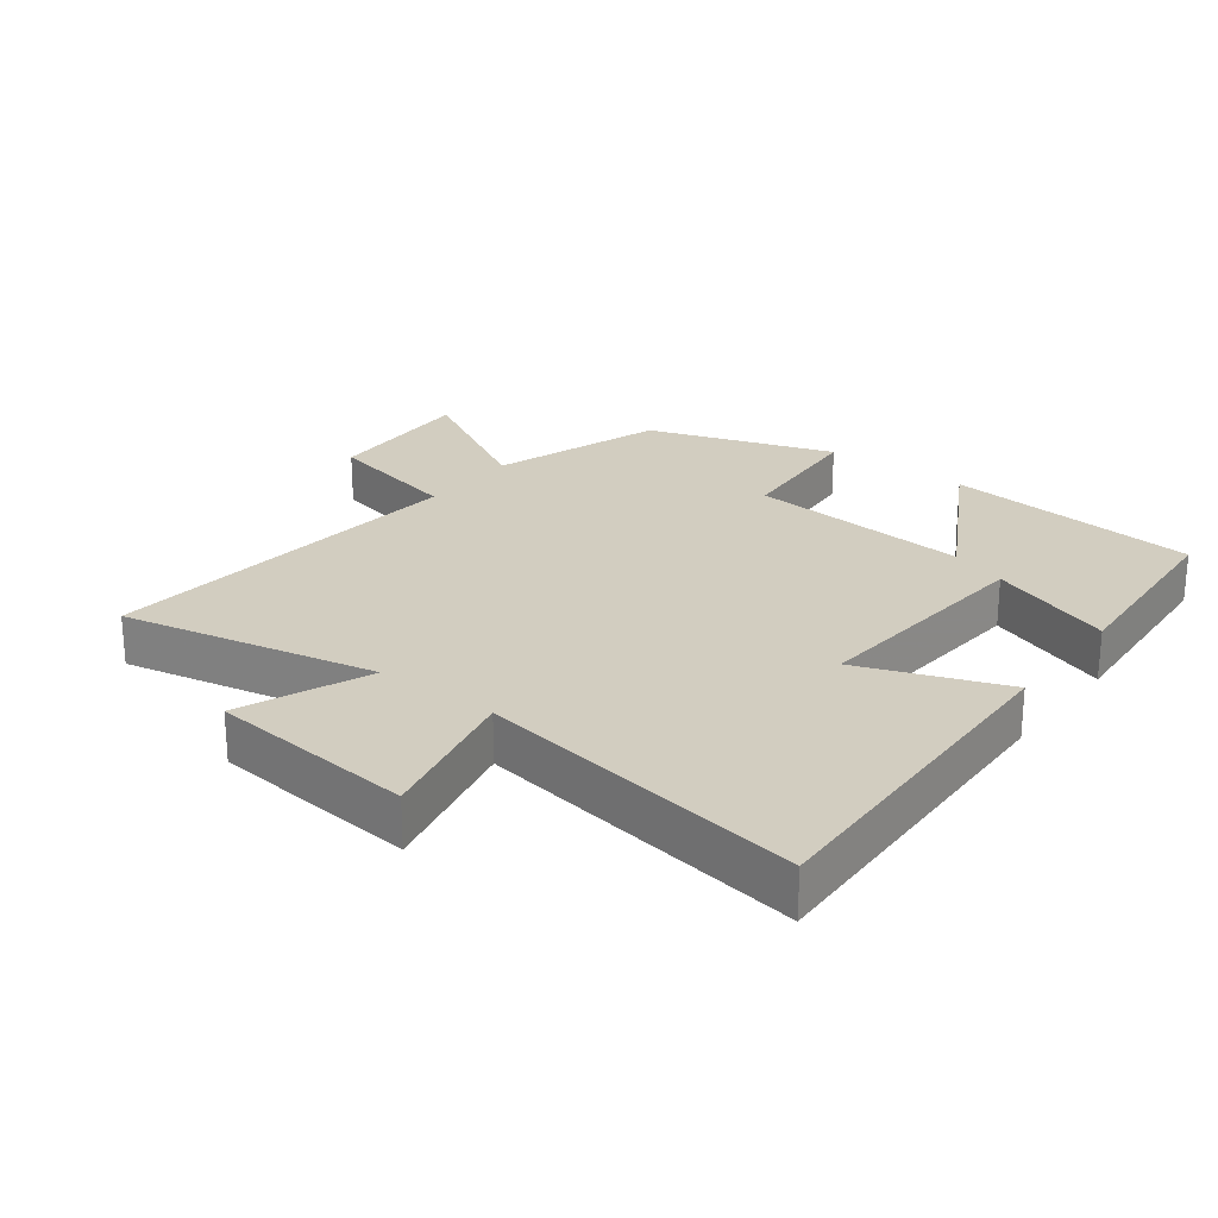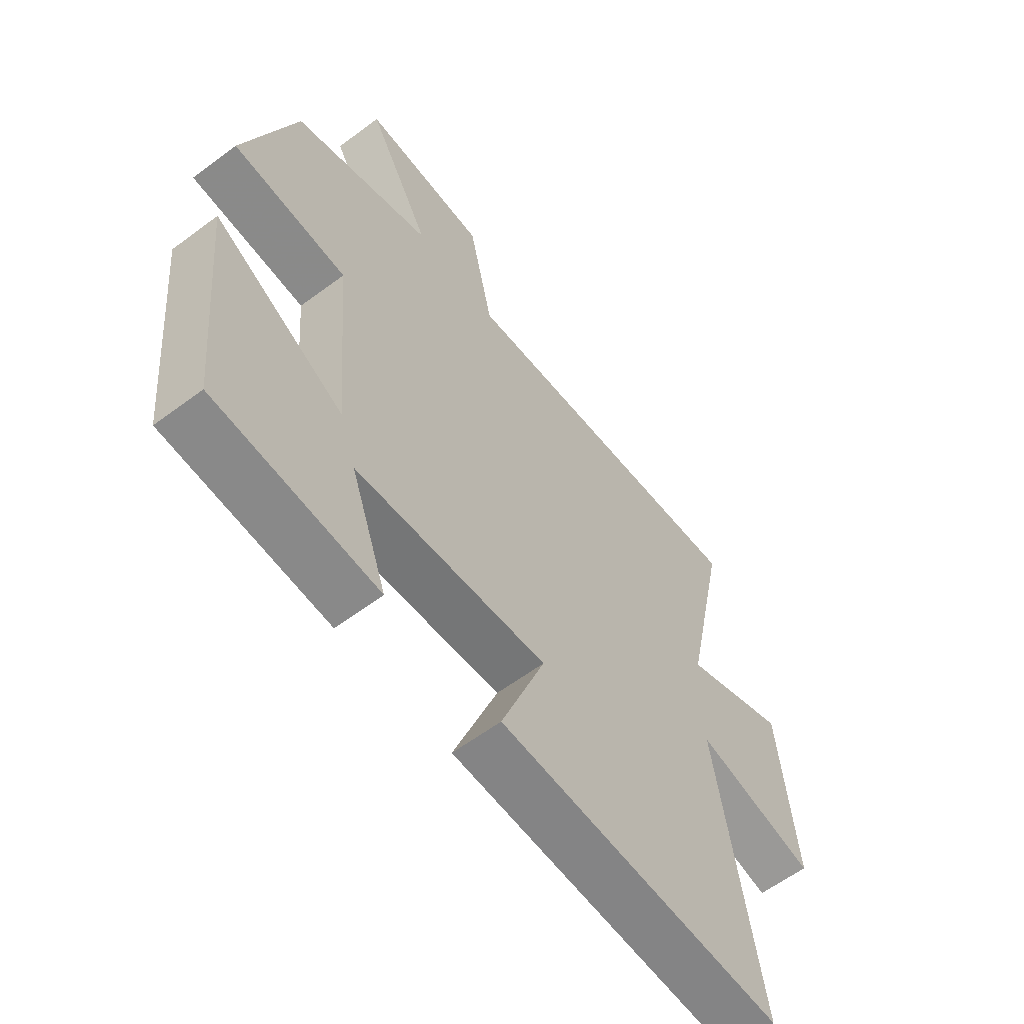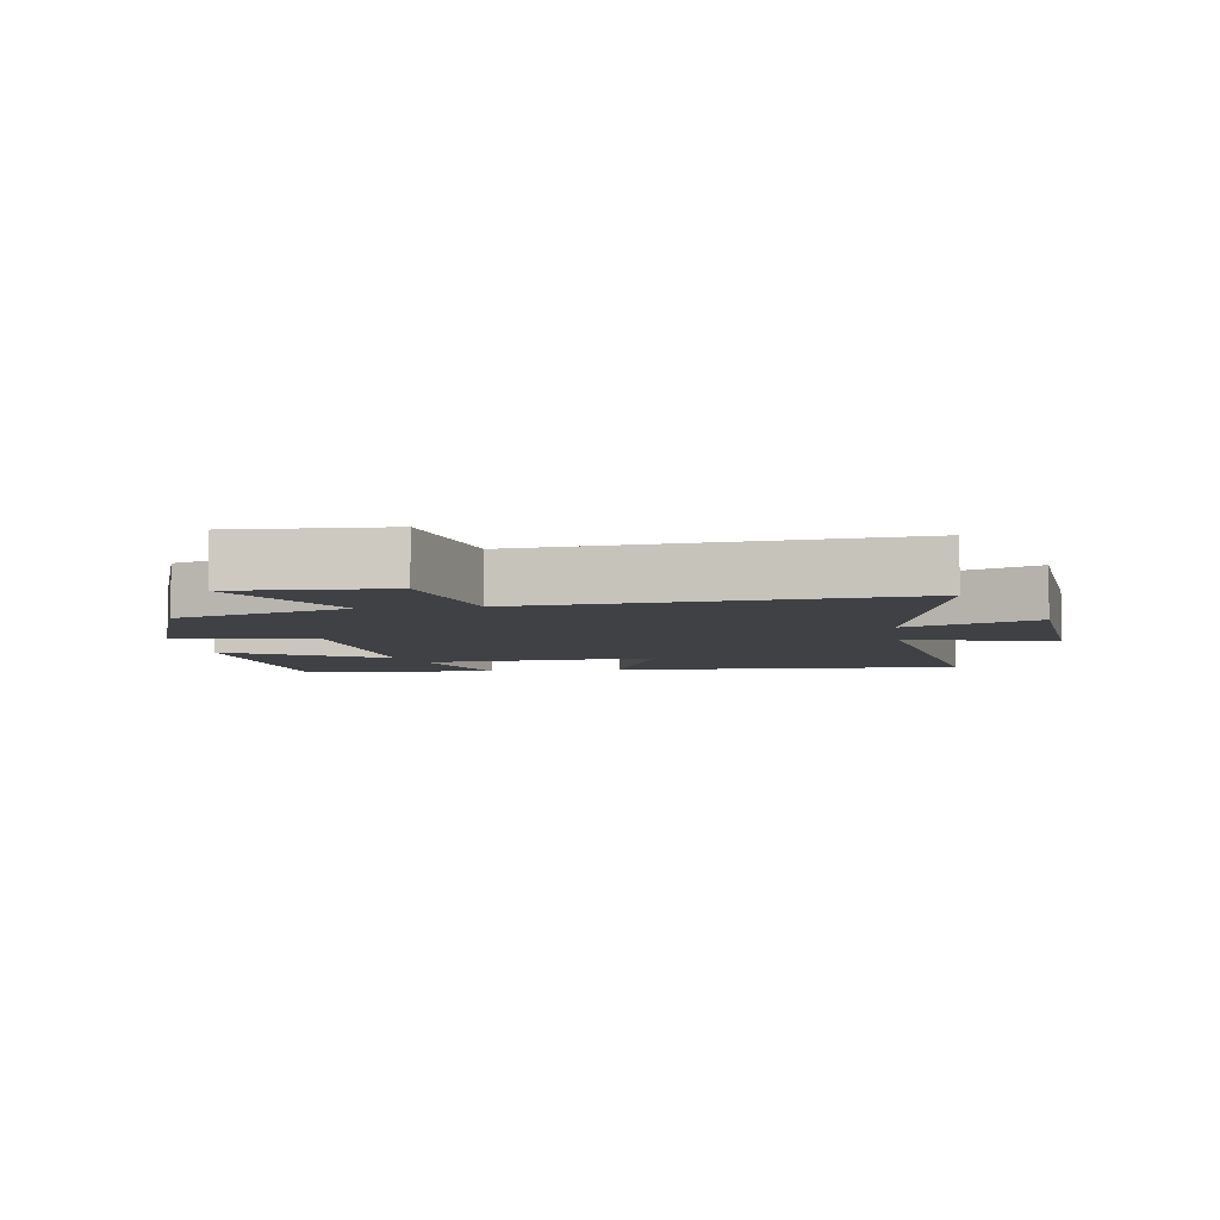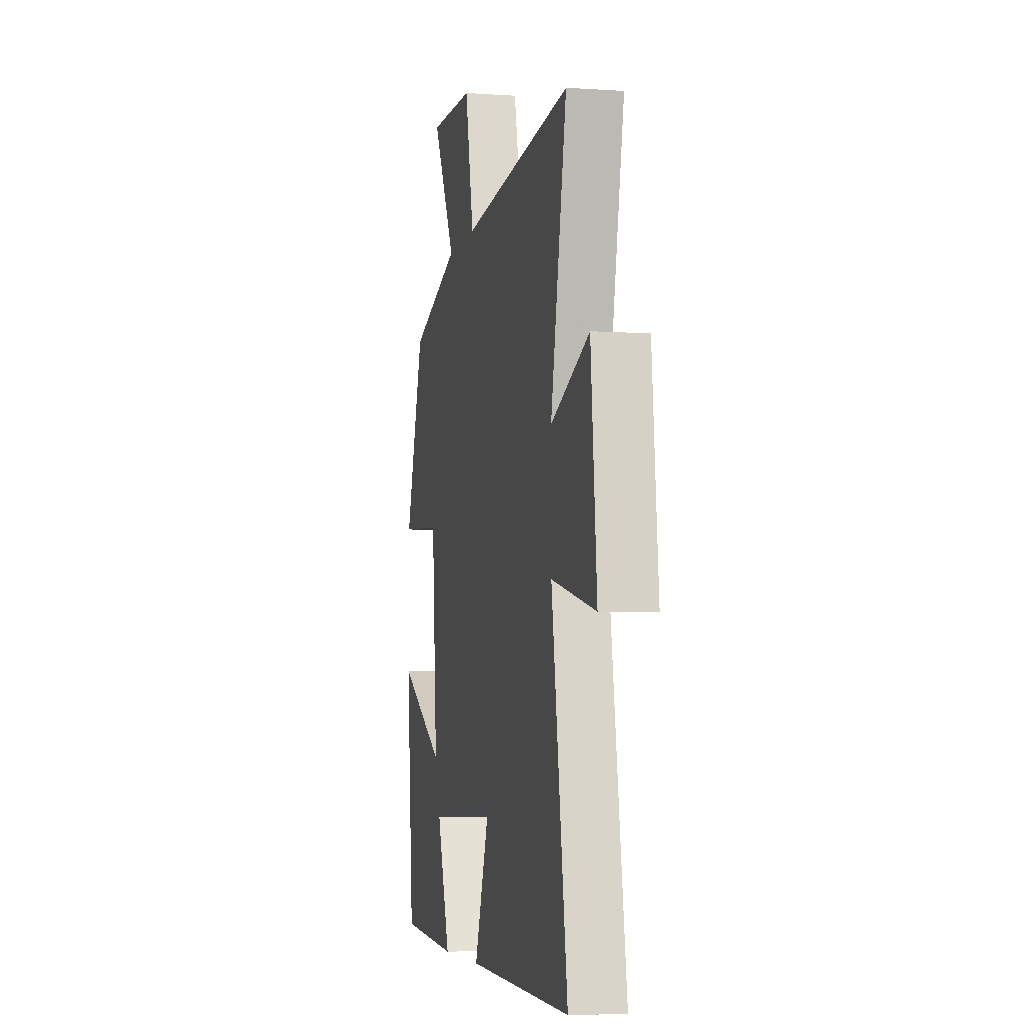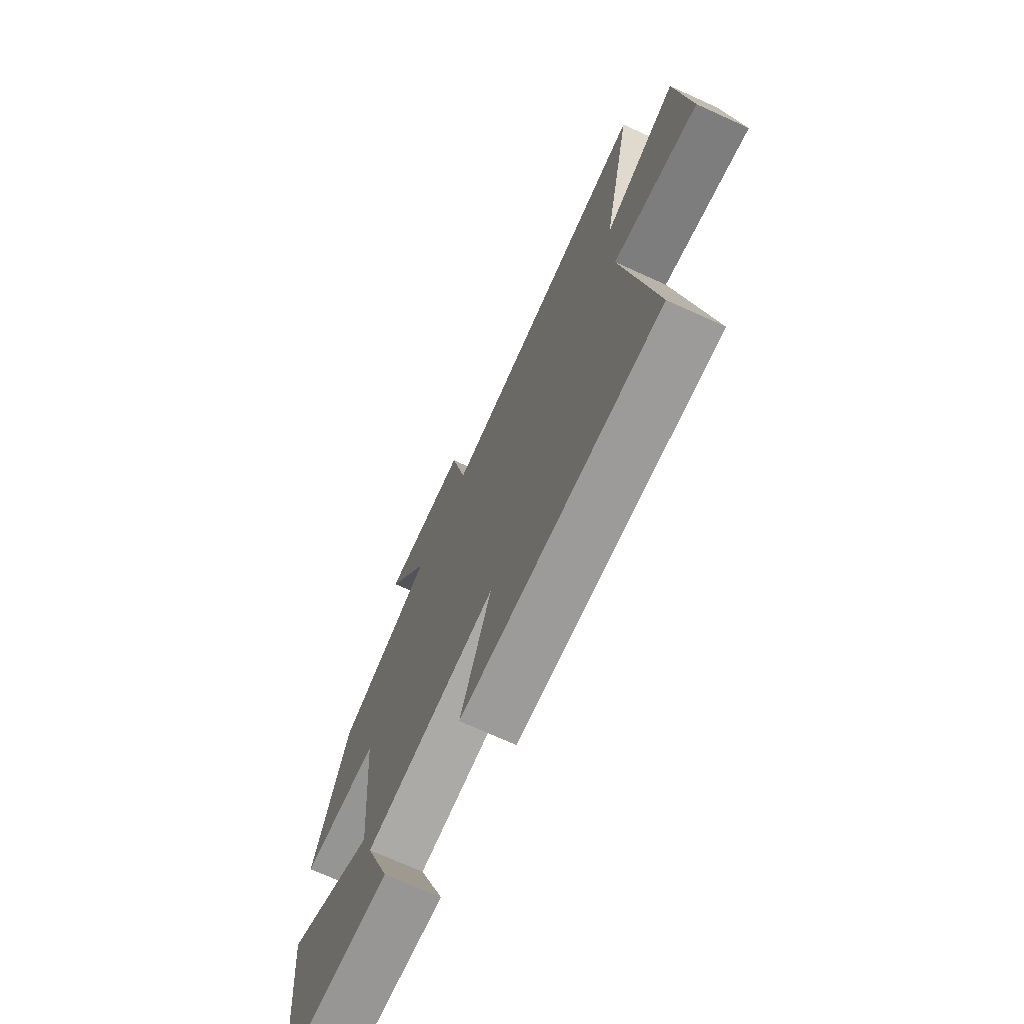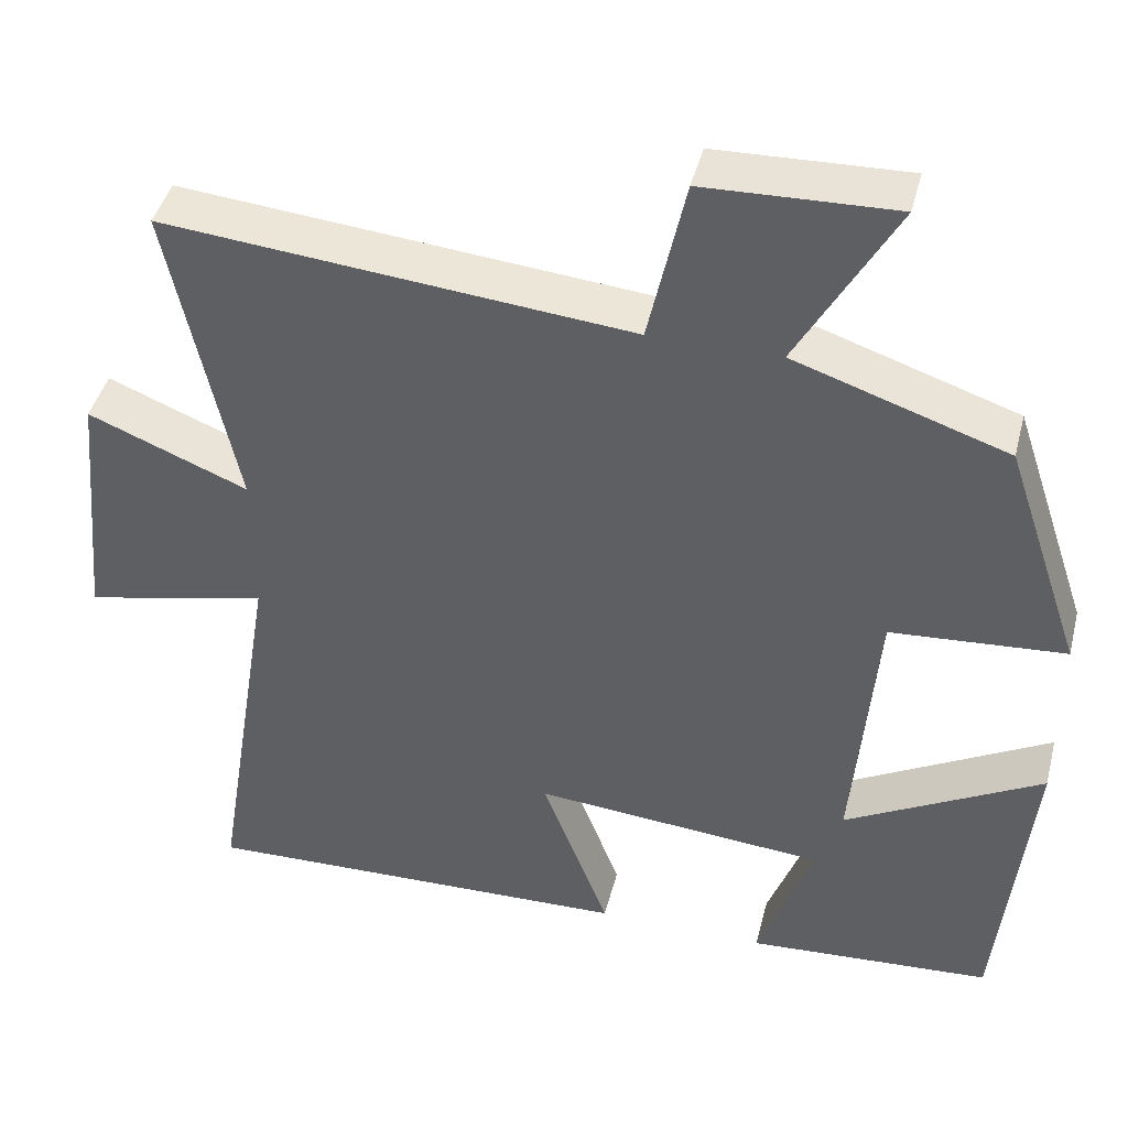
<metadata>
{"format":"obj","ext":"obj","renderer":"f3d","projection":"perspective","resolution":1024,"background":"white","views":[{"elev":24.6,"azim":127.3,"up":"+Y"},{"elev":-60.3,"azim":-52.6,"up":"+Z"},{"elev":-5.8,"azim":7.7,"up":"+Y"},{"elev":-5.6,"azim":78.0,"up":"+Z"},{"elev":-71.5,"azim":65.6,"up":"+Z"},{"elev":43.3,"azim":-165.8,"up":"+Z"}]}
</metadata>
<code>
v 0.581 0.07 0.552
v 0.5 0.07 0.166
v 0.695 0.07 0.245
v 0.725 0.07 -0.069
v 0.5 0.07 -0.018
v 0.58 0.07 -0.516
v 0.047 0.07 -0.5
v 0.129 0.07 -0.282
v -0.229 0.07 -0.312
v -0.161 0.07 -0.5
v -0.462 0.07 -0.48
v -0.5 0.07 -0.092
v -0.259 0.07 -0.226
v -0.287 0.07 0.114
v -0.5 0.07 0.13
v -0.405 0.07 0.413
v -0.145 0.07 0.5
v -0.264 0.07 0.715
v -0.032 0.07 0.707
v 0.013 0.07 0.5
v 0.581 0 0.552
v 0.5 0 0.166
v 0.695 0 0.245
v 0.725 0 -0.069
v 0.5 0 -0.018
v 0.58 0 -0.516
v 0.047 0 -0.5
v 0.129 0 -0.282
v -0.229 0 -0.312
v -0.161 0 -0.5
v -0.462 0 -0.48
v -0.5 0 -0.092
v -0.259 0 -0.226
v -0.287 0 0.114
v -0.5 0 0.13
v -0.405 0 0.413
v -0.145 0 0.5
v -0.264 0 0.715
v -0.032 0 0.707
v 0.013 0 0.5
f 17 18 19 20
f 15 16 17 20
f 14 15 20 1
f 13 14 1 2
f 11 12 13
f 9 10 11
f 9 11 13
f 8 9 13 2
f 5 6 7 8
f 2 3 4 5
f 2 5 8
f 40 39 38 37
f 40 37 36 35
f 21 40 35 34
f 22 21 34 33
f 33 32 31
f 31 30 29
f 33 31 29
f 22 33 29 28
f 28 27 26 25
f 25 24 23 22
f 28 25 22
f 1 21 22 2
f 2 22 23 3
f 3 23 24 4
f 4 24 25 5
f 5 25 26 6
f 6 26 27 7
f 7 27 28 8
f 8 28 29 9
f 9 29 30 10
f 10 30 31 11
f 11 31 32 12
f 12 32 33 13
f 13 33 34 14
f 14 34 35 15
f 15 35 36 16
f 16 36 37 17
f 17 37 38 18
f 18 38 39 19
f 19 39 40 20
f 20 40 21 1

</code>
